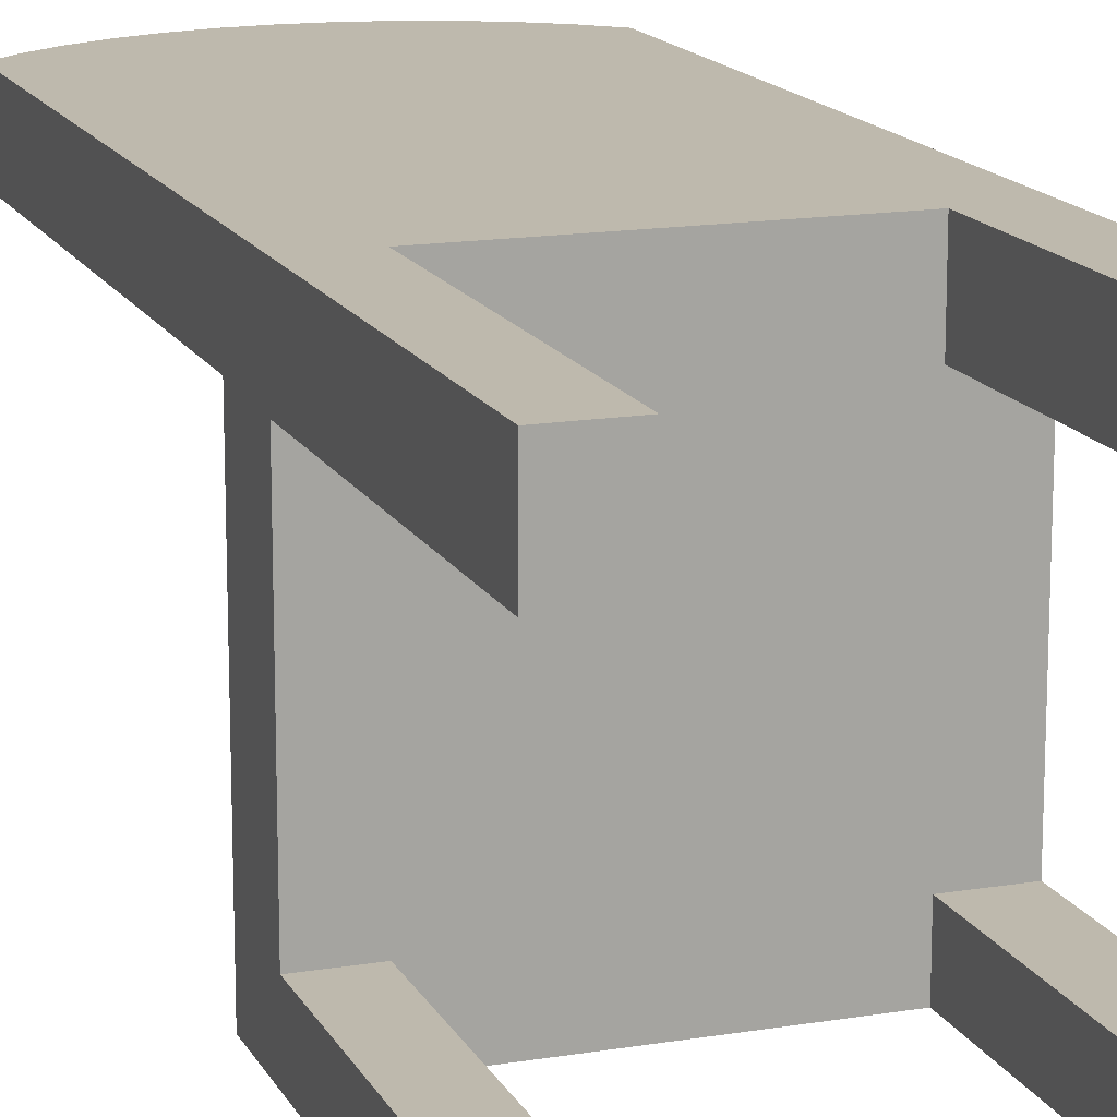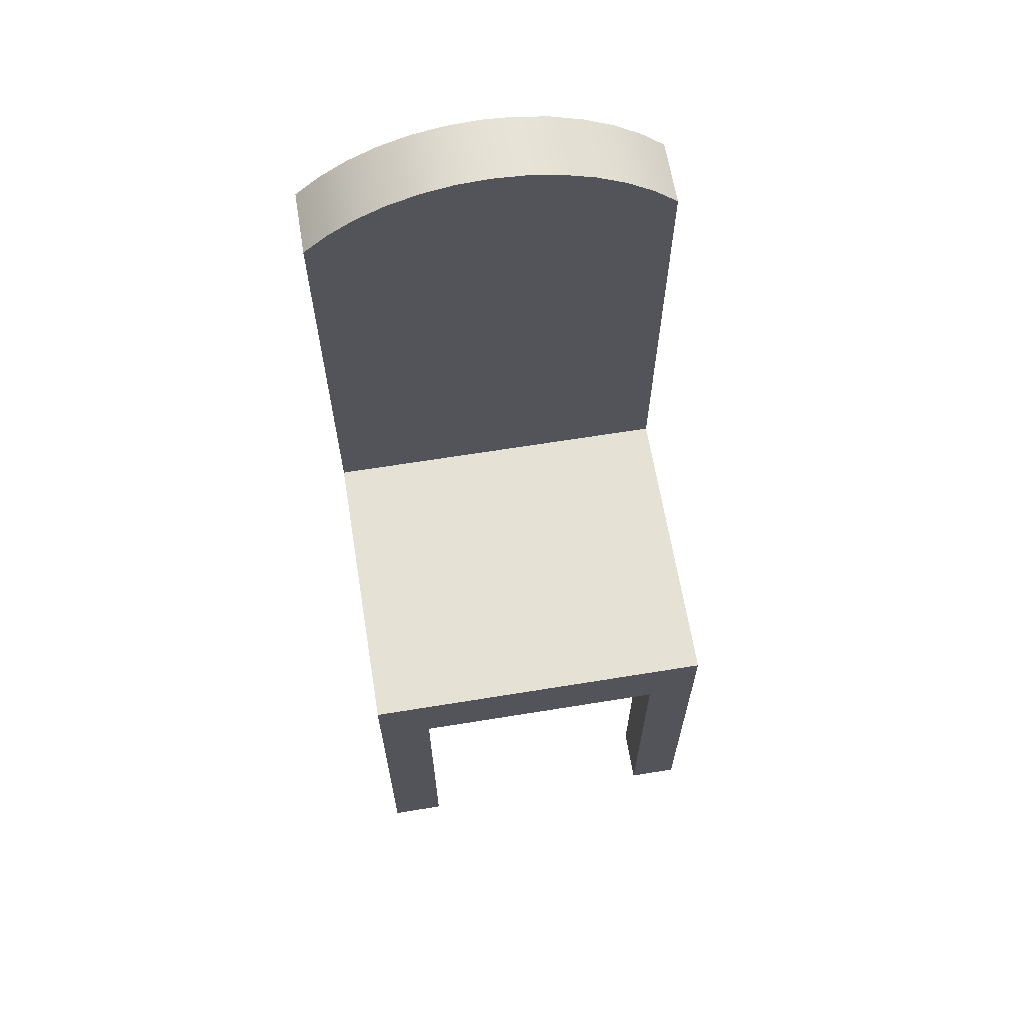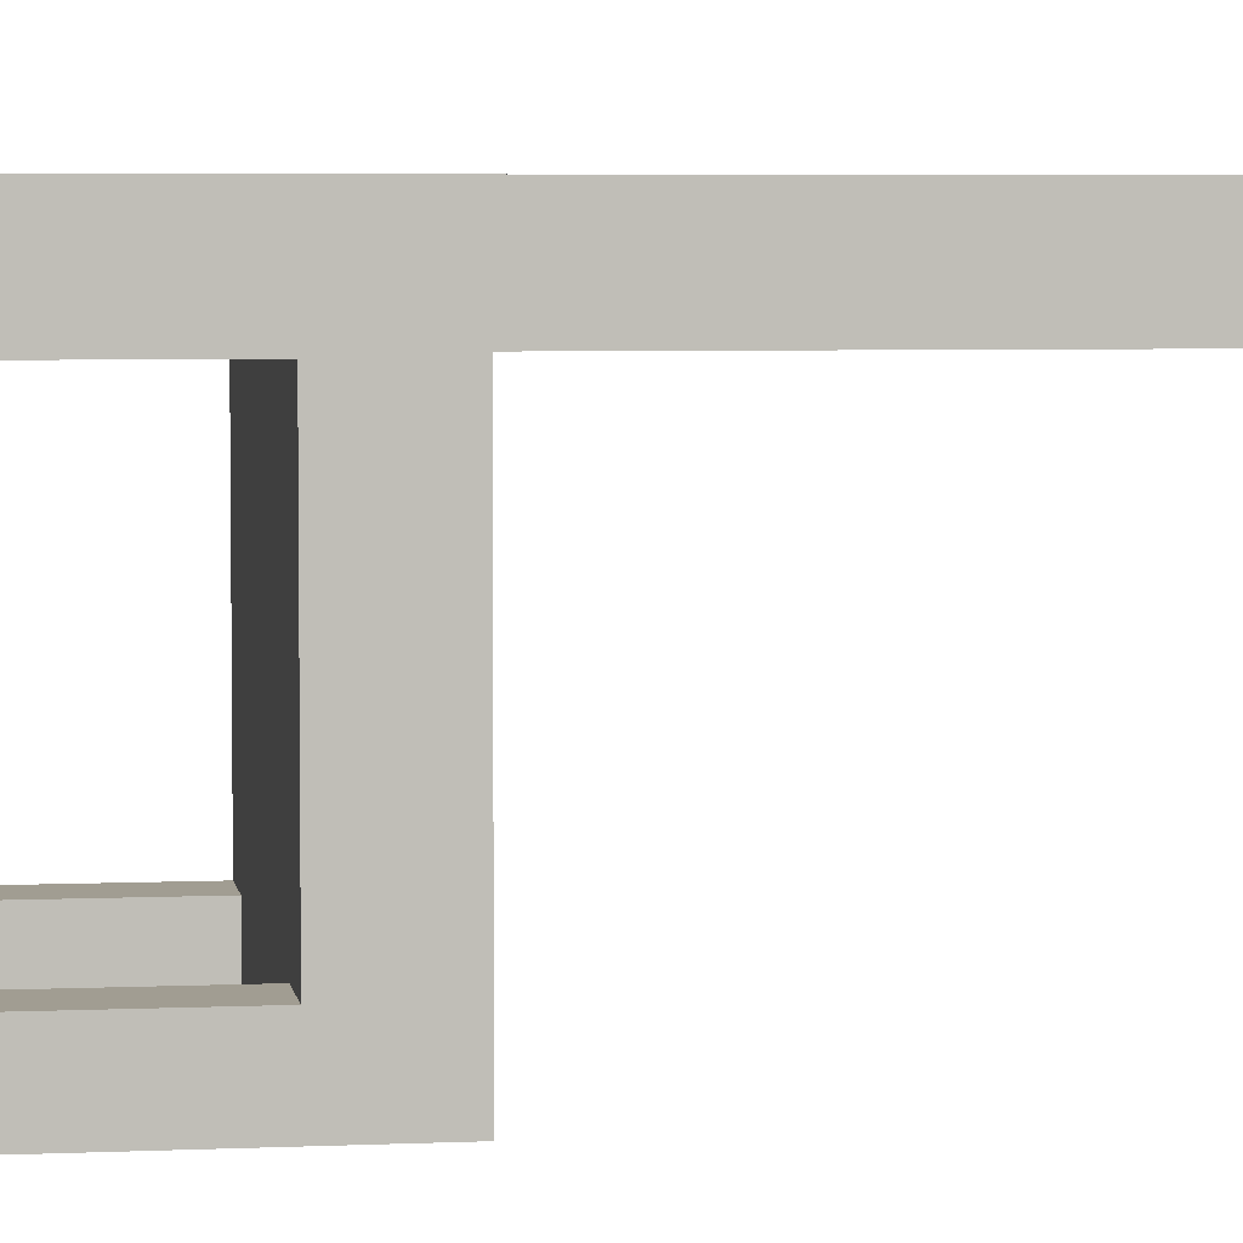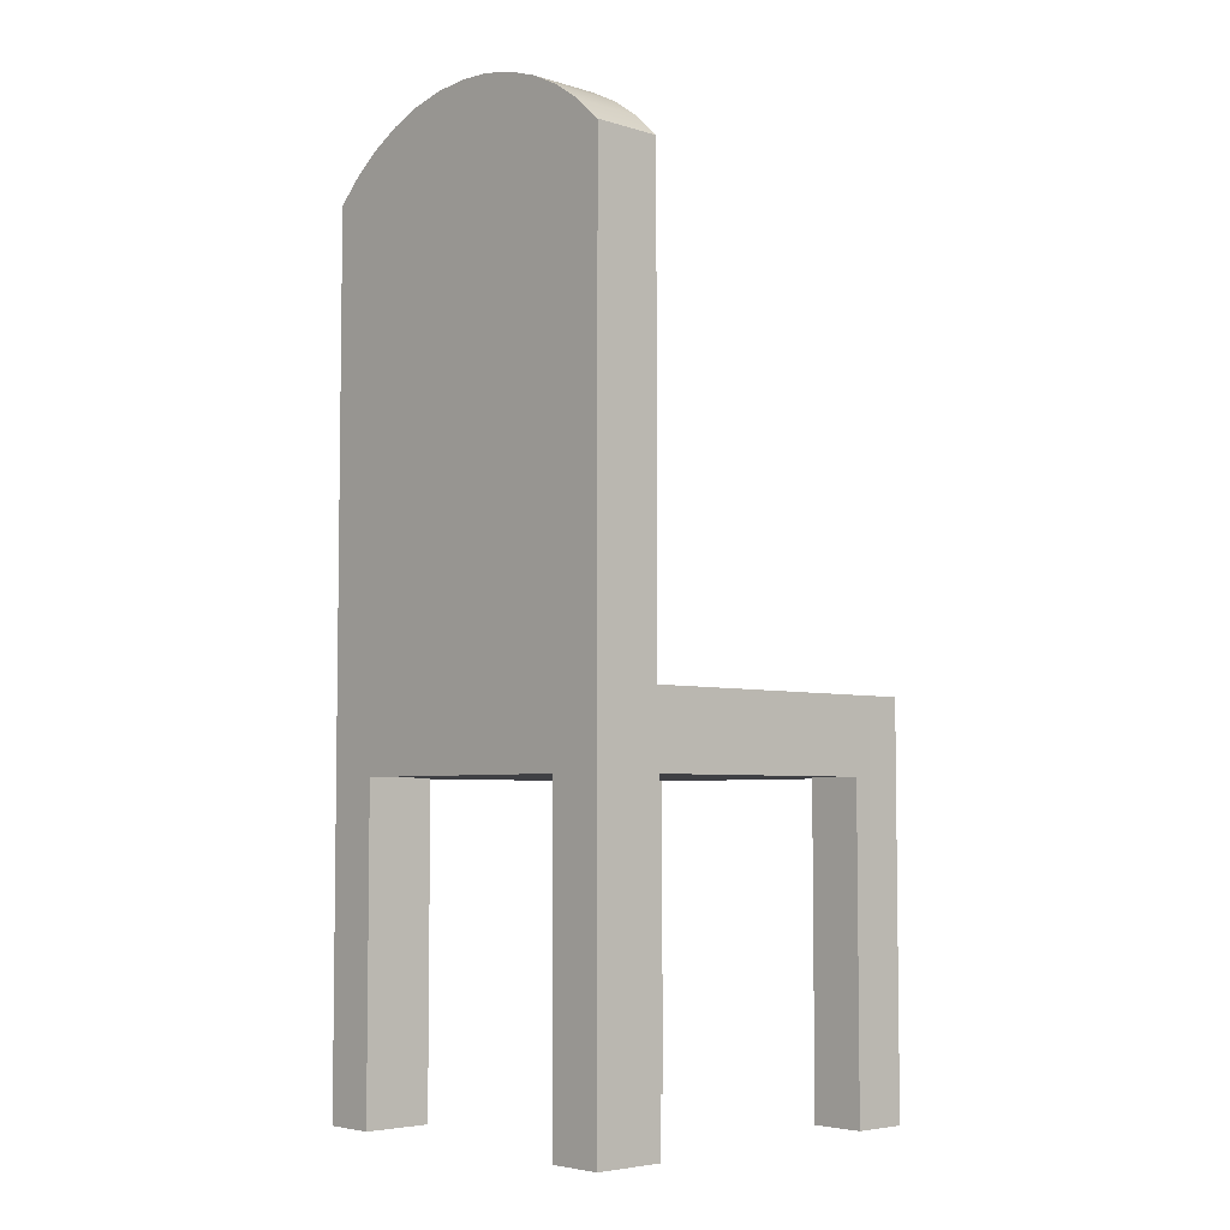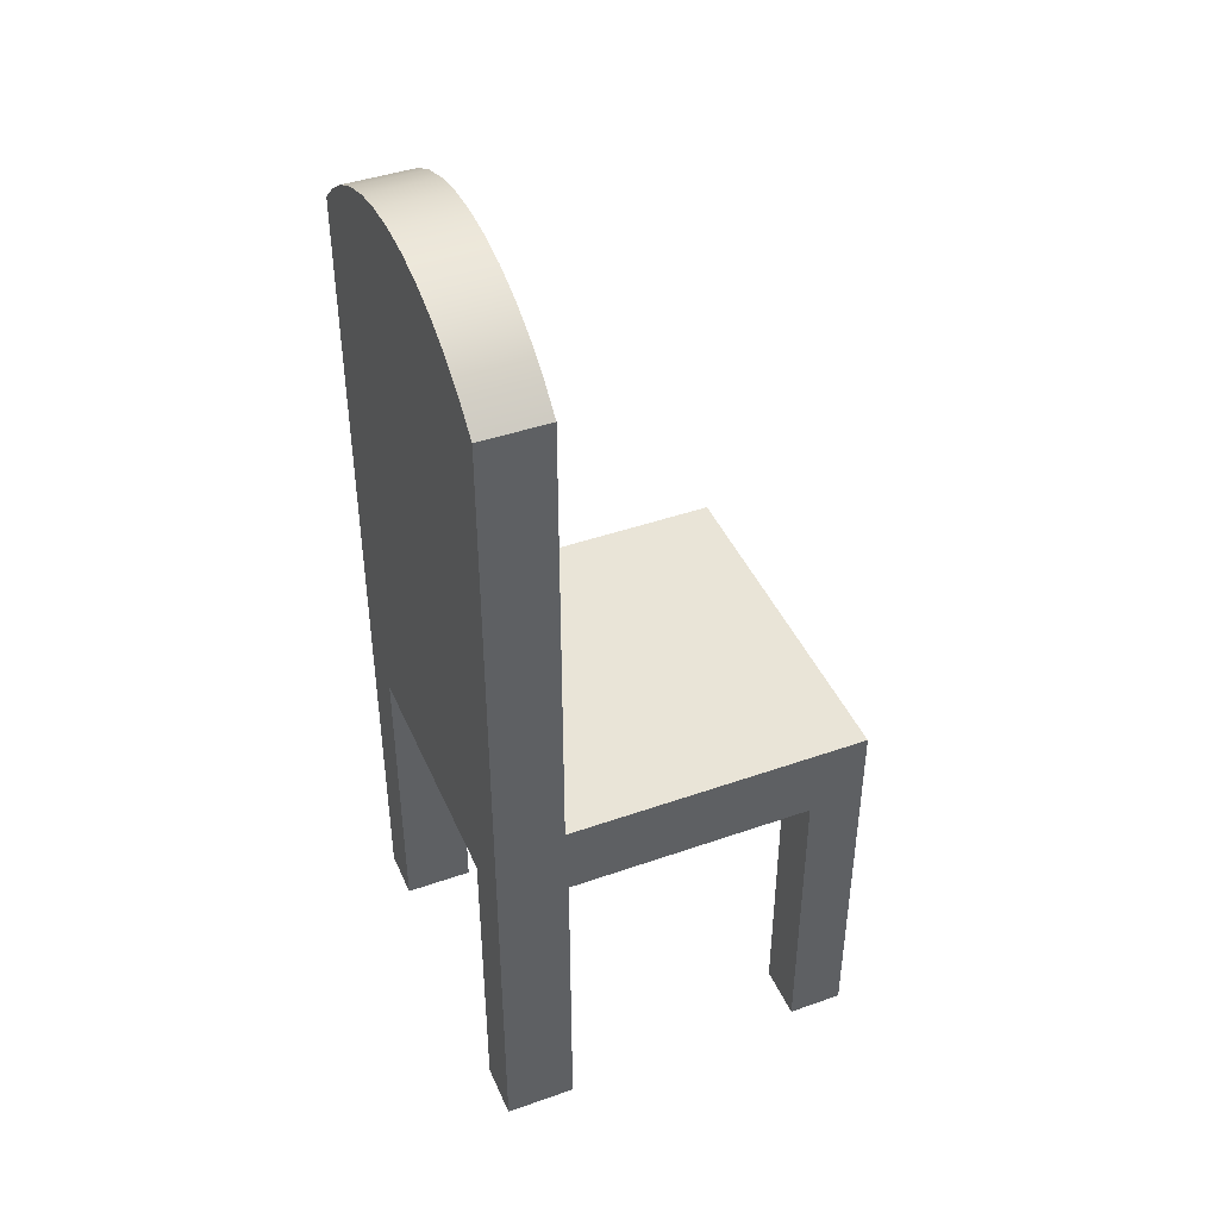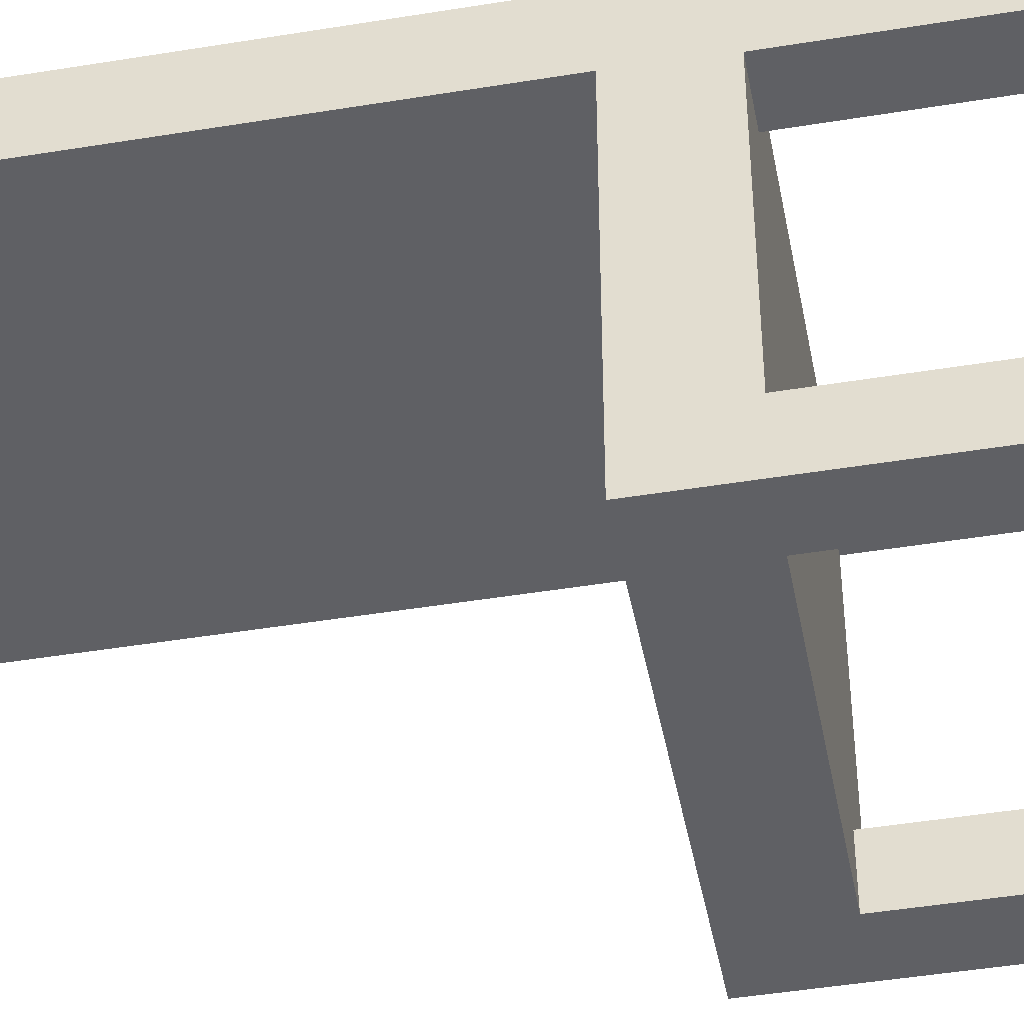
<metadata>
{"format":"obj","ext":"obj","renderer":"f3d","projection":"perspective","resolution":1024,"background":"white","views":[{"elev":15.3,"azim":-19.5,"up":"+Z"},{"elev":64.8,"azim":170.7,"up":"+Y"},{"elev":4.6,"azim":81.4,"up":"+Z"},{"elev":-5.1,"azim":47.5,"up":"+Y"},{"elev":43.1,"azim":67.4,"up":"+Y"},{"elev":-45.1,"azim":-79.2,"up":"+Z"}]}
</metadata>
<code>
v 0.1693 0.3362 0.1135
v 0.1693 -0.1006 0.05091
v 0.1693 0.3362 0.05091
v 0.1693 -0.4665 0.1135
v -0.1685 0.3362 0.05091
v 0.1461 0.3576 0.05091
v 0.1693 -0.4665 0.04856
v 0.1184 -0.4665 0.1135
v -0.1685 -0.1006 0.05091
v -0.1453 0.3576 0.05091
v 0.1461 0.3576 0.1135
v 0.1693 -0.1698 0.04856
v 0.1184 -0.1698 0.1135
v -0.1685 -0.1006 -0.2324
v -0.1685 -0.4665 0.1135
v -0.1453 0.3576 0.1135
v 0.1203 0.3756 0.05091
v -0.1685 0.3362 0.1135
v 0.1693 -0.1698 -0.1813
v 0.1184 -0.1698 0.04856
v 0.1184 -0.4665 0.04856
v -0.1196 -0.1698 0.1135
v 0.1693 -0.1006 -0.2324
v -0.1685 -0.1698 -0.1813
v -0.1685 -0.1698 0.04856
v -0.1195 0.3756 0.1135
v 0.1203 0.3756 0.1135
v -0.1195 0.3756 0.05091
v 0.1187 -0.1698 -0.2324
v -0.1685 -0.4641 -0.1813
v -0.1685 -0.4665 0.04856
v 0.09233 0.39 0.05091
v -0.09152 0.39 0.05091
v 0.1693 -0.4641 -0.2324
v 0.1187 -0.1698 -0.1813
v -0.1196 -0.1698 0.04856
v -0.1217 -0.1698 -0.2324
v -0.1685 -0.4641 -0.2324
v -0.1217 -0.1698 -0.1813
v -0.1196 -0.4665 0.04856
v -0.1196 -0.4665 0.1135
v -0.09152 0.39 0.1135
v 0.09233 0.39 0.1135
v 0.1693 -0.4641 -0.1813
v 0.1187 -0.4641 -0.1813
v 0.1187 -0.4641 -0.2324
v -0.1217 -0.4641 -0.2324
v -0.1217 -0.4641 -0.1813
v 0.06264 0.4004 0.05091
v -0.06183 0.4004 0.1135
v 0.06264 0.4004 0.1135
v -0.06183 0.4004 0.05091
v 0.03181 0.4068 0.05091
v -0.031 0.4068 0.05091
v -0.031 0.4068 0.1135
v 0.03181 0.4068 0.1135
v 0.000403 0.4089 0.05091
v 0.000403 0.4089 0.1135
g mesh1_mesh1-geometry
f 1 2 3
f 4 2 1
f 3 2 1
f 1 2 4
f 2 5 3
f 3 5 2
f 6 1 3
f 3 1 6
f 7 2 4
f 4 2 7
f 1 8 4
f 4 8 1
f 5 2 9
f 9 2 5
f 3 5 10
f 10 5 3
f 1 6 11
f 11 6 1
f 3 10 6
f 6 10 3
f 12 2 7
f 7 2 12
f 8 7 4
f 4 7 8
f 8 1 13
f 13 1 8
f 2 14 9
f 9 14 2
f 9 15 5
f 5 15 9
f 5 16 10
f 10 16 5
f 17 11 6
f 6 11 17
f 18 1 11
f 11 1 18
f 6 10 17
f 17 10 6
f 19 2 12
f 12 2 19
f 7 20 12
f 12 20 7
f 7 8 21
f 21 8 7
f 13 1 22
f 22 1 13
f 20 8 13
f 13 8 20
f 14 2 23
f 23 2 14
f 14 24 9
f 9 24 14
f 25 15 9
f 9 15 25
f 5 15 18
f 18 15 5
f 16 5 18
f 18 5 16
f 26 10 16
f 16 10 26
f 11 17 27
f 27 17 11
f 18 22 1
f 1 22 18
f 18 11 16
f 16 11 18
f 17 10 28
f 28 10 17
f 19 23 2
f 2 23 19
f 20 19 12
f 12 19 20
f 20 7 21
f 21 7 20
f 8 20 21
f 21 20 8
f 22 20 13
f 13 20 22
f 23 29 14
f 14 29 23
f 14 30 24
f 24 30 14
f 9 24 25
f 25 24 9
f 15 25 31
f 31 25 15
f 15 22 18
f 18 22 15
f 10 26 28
f 28 26 10
f 16 27 26
f 26 27 16
f 32 27 17
f 17 27 32
f 16 11 27
f 27 11 16
f 17 28 33
f 33 28 17
f 23 19 34
f 34 19 23
f 19 20 35
f 35 20 19
f 36 20 22
f 22 20 36
f 34 29 23
f 23 29 34
f 37 14 29
f 29 14 37
f 30 14 38
f 38 14 30
f 30 39 24
f 24 39 30
f 39 25 24
f 24 25 39
f 25 40 31
f 31 40 25
f 40 15 31
f 31 15 40
f 22 15 41
f 41 15 22
f 42 28 26
f 26 28 42
f 26 27 43
f 43 27 26
f 27 32 43
f 43 32 27
f 17 33 32
f 32 33 17
f 28 42 33
f 33 42 28
f 44 34 19
f 19 34 44
f 35 20 29
f 29 20 35
f 45 19 35
f 35 19 45
f 37 20 36
f 36 20 37
f 22 40 36
f 36 40 22
f 29 34 46
f 46 34 29
f 47 14 37
f 37 14 47
f 29 20 37
f 37 20 29
f 14 47 38
f 38 47 14
f 47 30 38
f 38 30 47
f 39 30 48
f 48 30 39
f 25 39 36
f 36 39 25
f 40 25 36
f 36 25 40
f 15 40 41
f 41 40 15
f 40 22 41
f 41 22 40
f 26 43 42
f 42 43 26
f 49 43 32
f 32 43 49
f 32 33 49
f 49 33 32
f 50 33 42
f 42 33 50
f 45 34 44
f 44 34 45
f 19 45 44
f 44 45 19
f 35 46 29
f 29 46 35
f 46 35 45
f 45 35 46
f 37 36 39
f 39 36 37
f 34 45 46
f 46 45 34
f 39 47 37
f 37 47 39
f 30 47 48
f 48 47 30
f 47 39 48
f 48 39 47
f 42 43 51
f 51 43 42
f 43 49 51
f 51 49 43
f 49 33 52
f 52 33 49
f 33 50 52
f 52 50 33
f 42 51 50
f 50 51 42
f 53 51 49
f 49 51 53
f 49 52 54
f 54 52 49
f 55 52 50
f 50 52 55
f 50 51 56
f 56 51 50
f 51 53 56
f 56 53 51
f 49 54 53
f 53 54 49
f 52 55 54
f 54 55 52
f 50 56 55
f 55 56 50
f 57 56 53
f 53 56 57
f 53 54 57
f 57 54 53
f 58 54 55
f 55 54 58
f 55 56 58
f 58 56 55
f 56 57 58
f 58 57 56
f 54 58 57
f 57 58 54
g mesh2_mesh2-geometry
l 4 8
l 4 1
l 7 4
l 8 13
l 21 8
l 1 11
l 3 1
l 7 12
l 21 7
l 20 13
l 22 13
l 21 20
l 11 27
l 3 6
l 3 2
l 12 19
l 20 12
l 36 22
l 22 41
l 27 43
l 6 17
l 2 23
l 9 2
l 35 19
l 19 44
l 25 36
l 36 40
l 41 15
l 41 40
l 43 51
l 17 32
l 14 23
l 34 23
l 9 14
l 5 9
l 45 35
l 29 35
l 34 44
l 45 44
l 25 24
l 31 25
l 31 40
l 15 31
l 15 18
l 51 56
l 32 49
l 38 14
l 46 34
l 10 5
l 5 18
l 46 45
l 29 37
l 46 29
l 24 39
l 24 30
l 16 18
l 56 58
l 49 53
l 30 38
l 38 47
l 28 10
l 39 37
l 37 47
l 39 48
l 30 48
l 26 16
l 58 55
l 53 57
l 48 47
l 33 28
l 42 26
l 55 50
l 57 54
l 52 33
l 50 42
l 54 52

</code>
